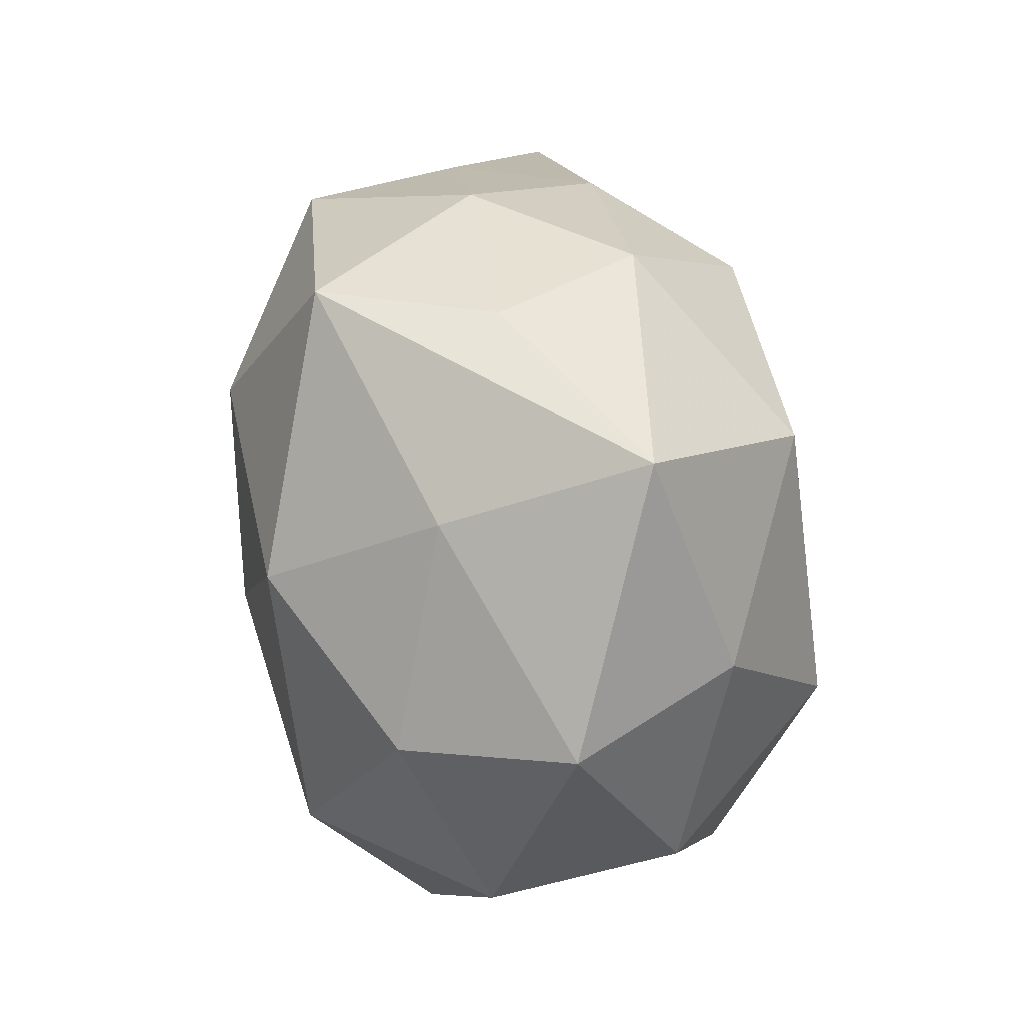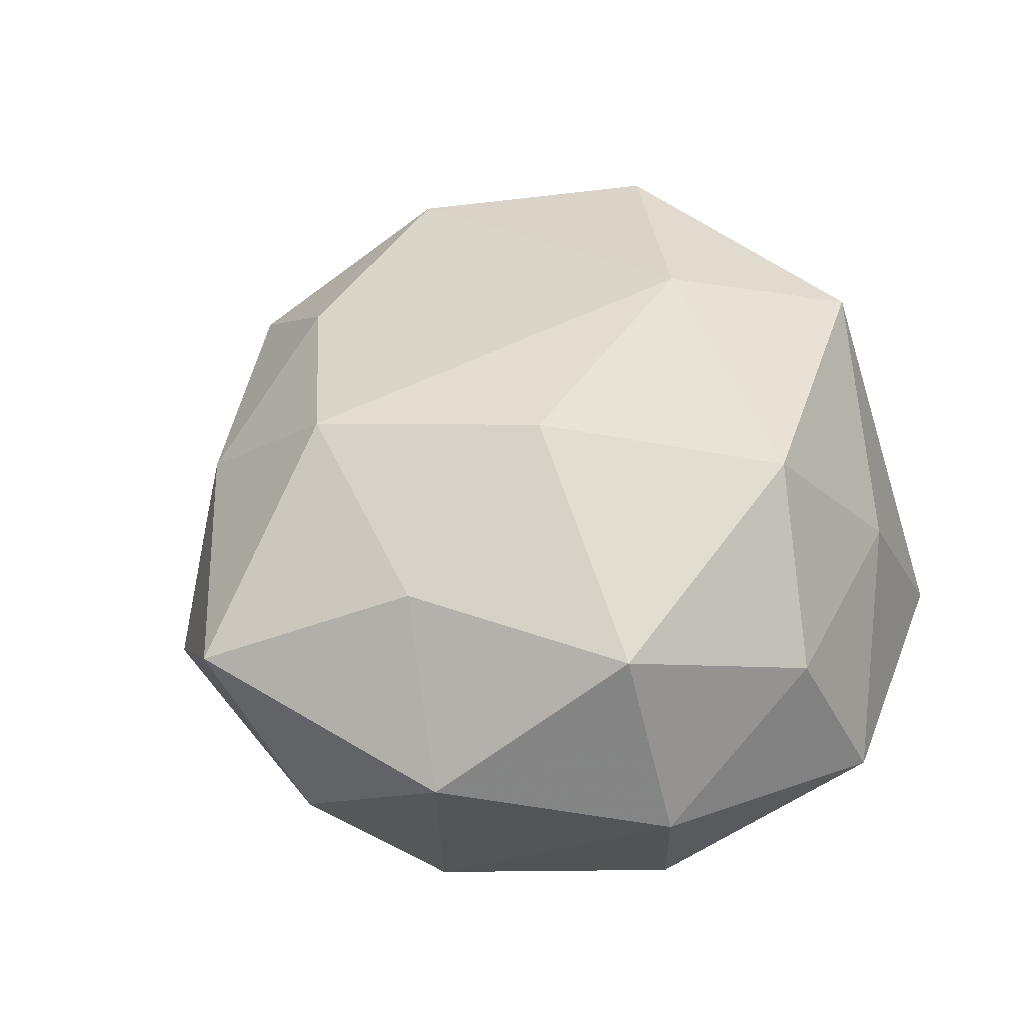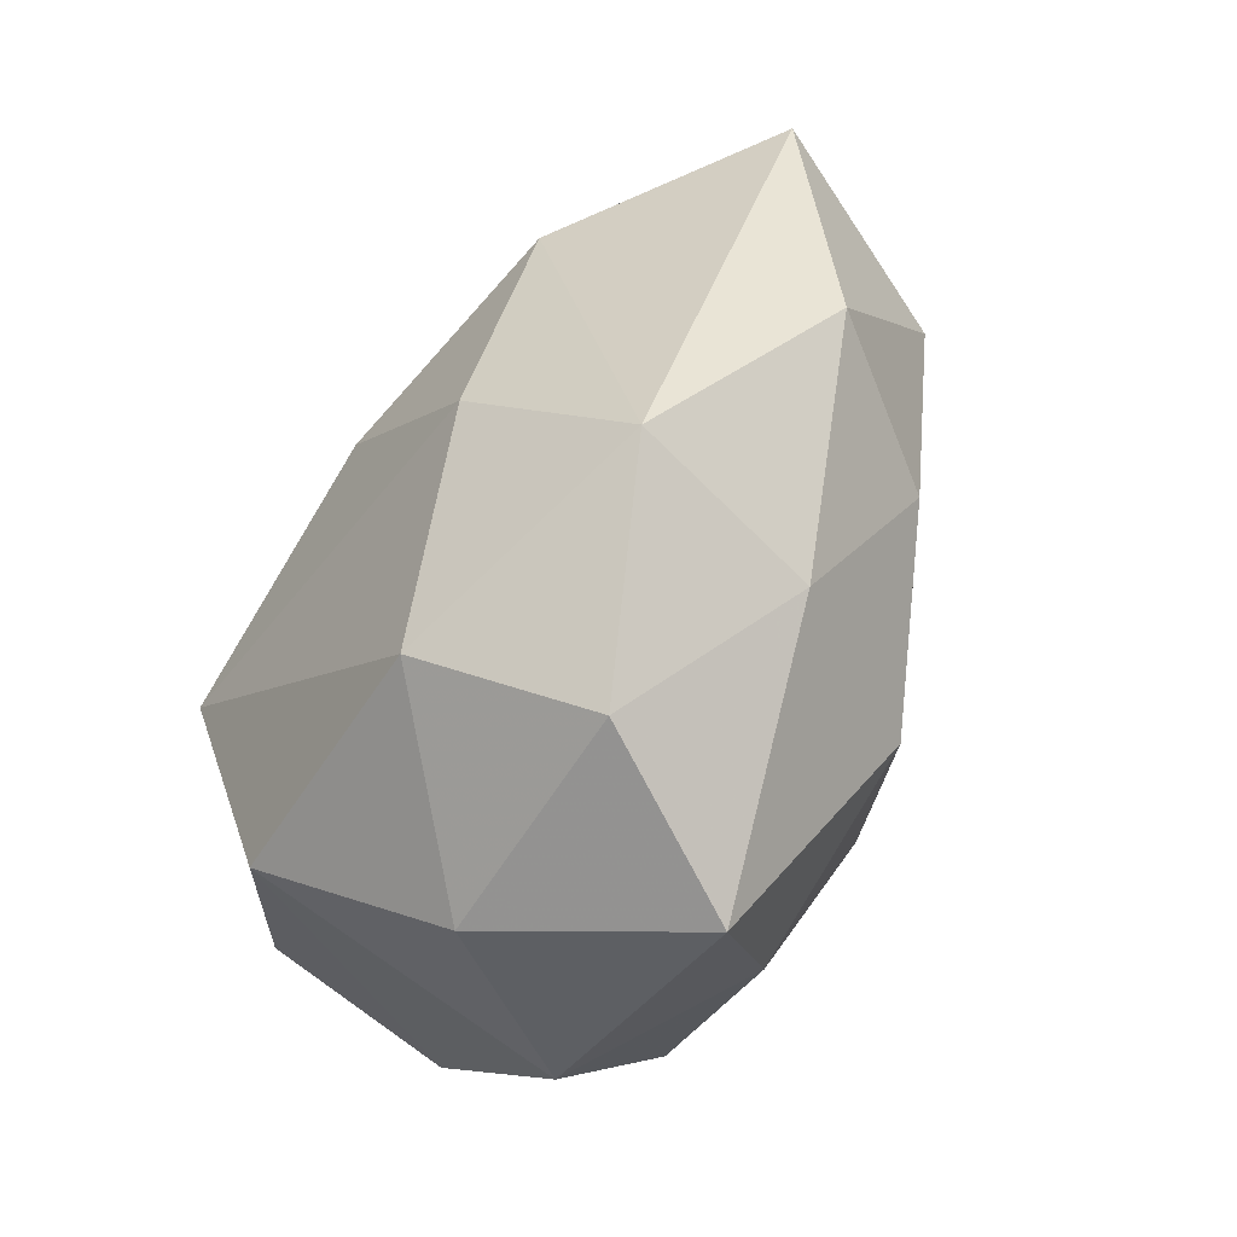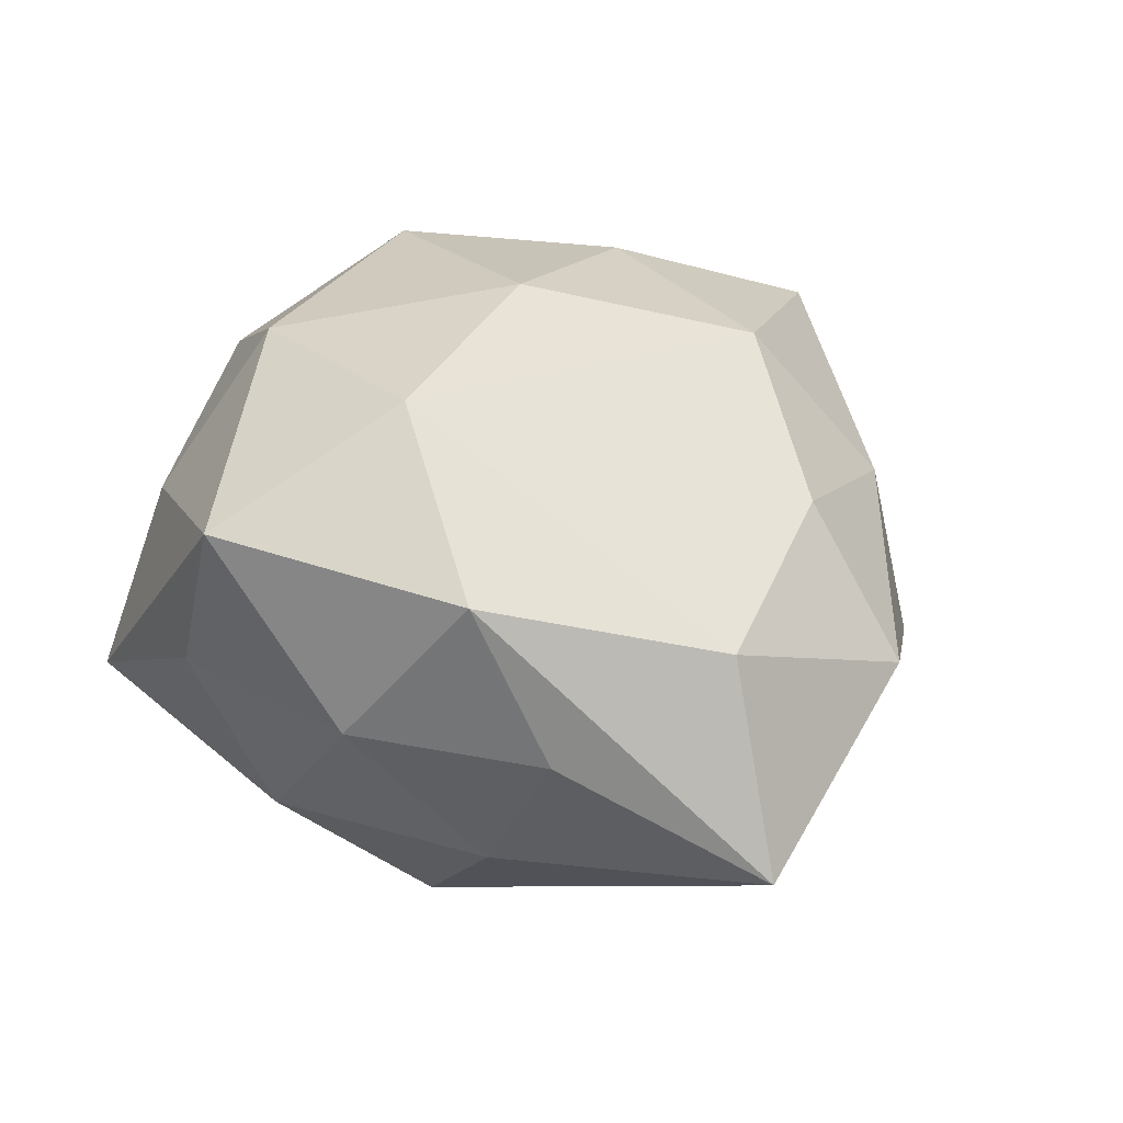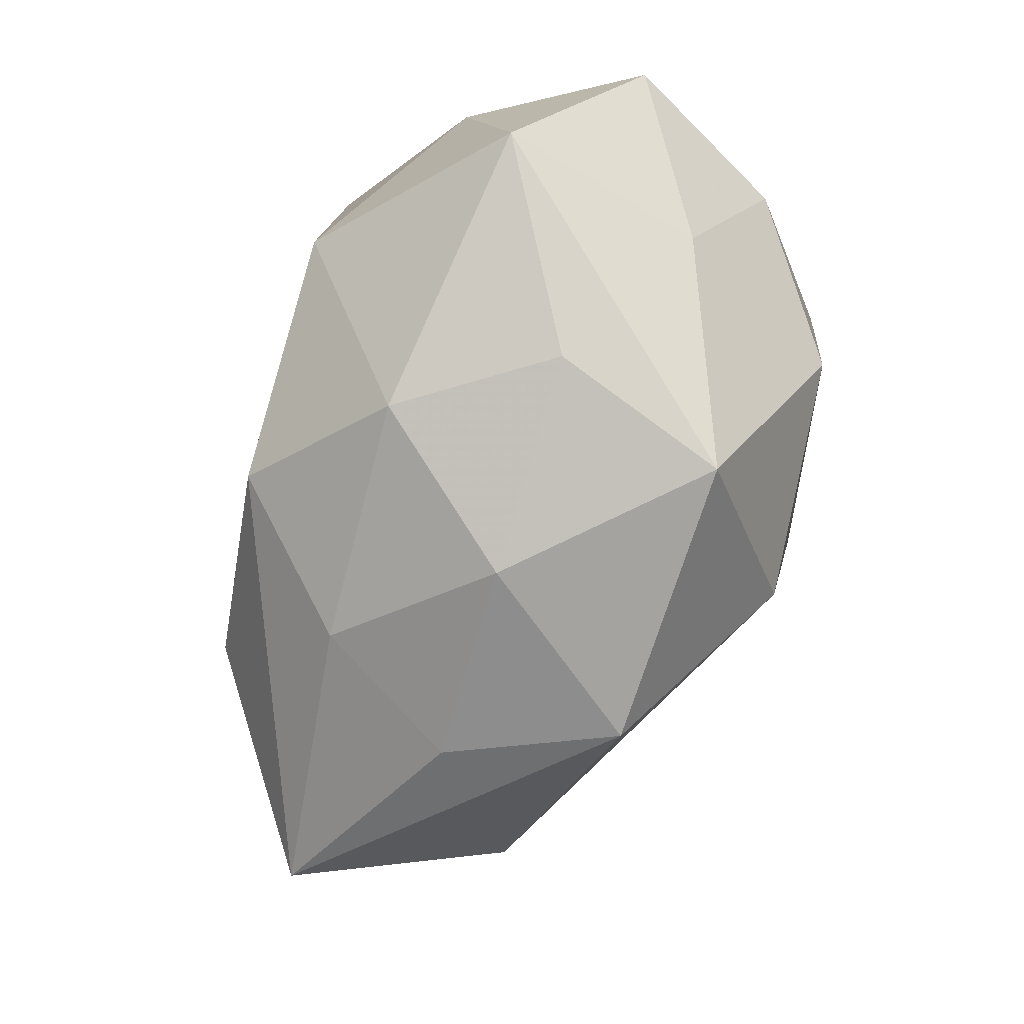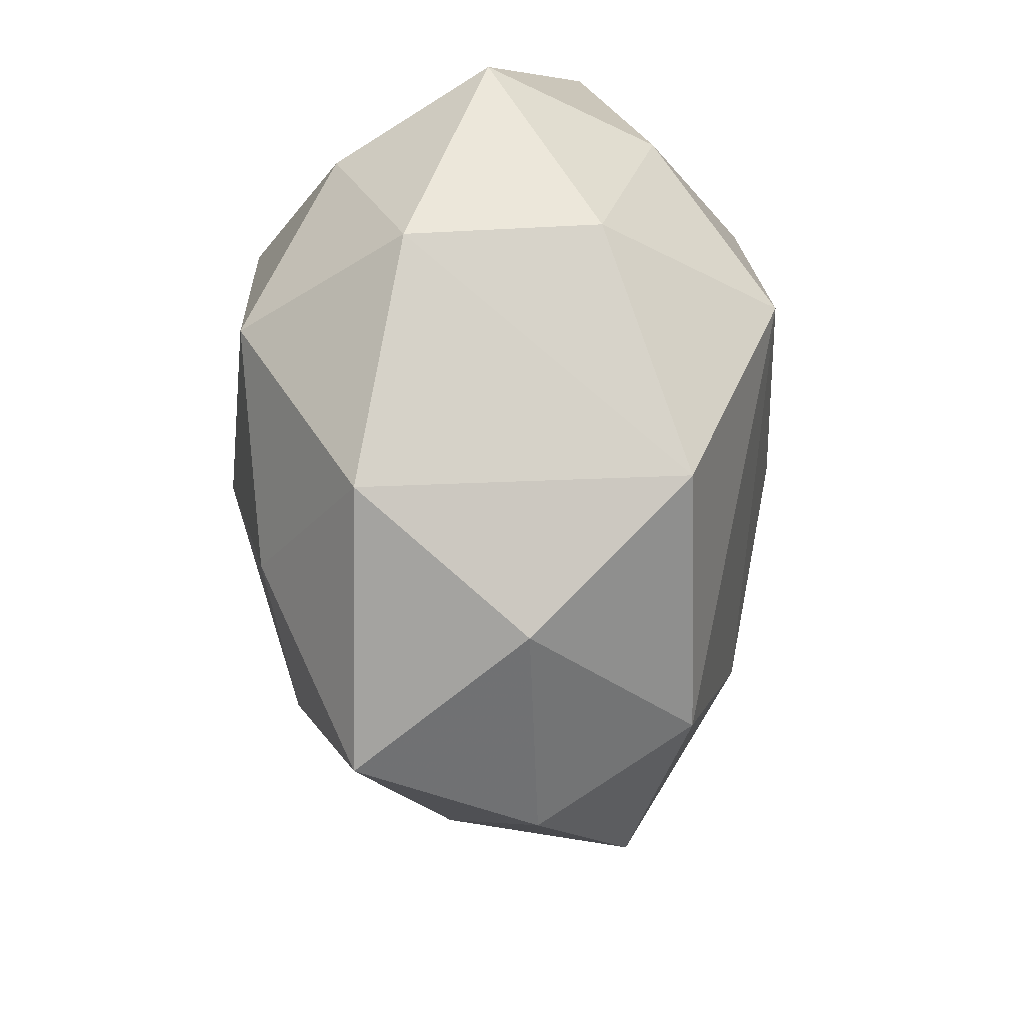
<metadata>
{"format":"obj","ext":"obj","renderer":"f3d","projection":"perspective","resolution":1024,"background":"white","views":[{"elev":51.5,"azim":85.1,"up":"+Y"},{"elev":58.6,"azim":61.8,"up":"+Z"},{"elev":-74.5,"azim":-118.9,"up":"+Y"},{"elev":35.5,"azim":-128.7,"up":"+Z"},{"elev":79.3,"azim":-69.3,"up":"+Y"},{"elev":-43.6,"azim":95.8,"up":"+Y"}]}
</metadata>
<code>
v -0.006195 0.03852 -0.01293
v -0.01836 0.03705 0.003605
v -0.001843 -0.039 -0.01964
v -0.03656 0.02418 0.004159
v -0.0318 -0.01526 0.01744
v -0.02882 -0.03515 -0.01077
v 0.03004 -0.03092 0.01276
v -0.01957 -0.01732 -0.0246
v 0.01741 -0.04176 -0.00388
v 0.02378 0.03222 0.01009
v -0.05421 0.009364 -0.007441
v -0.006489 0.003259 -0.03058
v -0.02855 0.02799 0.02134
v -0.007236 0.01989 0.03176
v -0.001092 0.04118 0.02103
v 0.01301 -0.02514 0.02574
v -0.04324 0.005753 0.01377
v 0.04383 -0.008297 0.006529
v 0.01914 0.01945 0.02818
v 0.04451 0.01856 -0.002175
v -0.0122 -0.02417 0.02591
v 0.02598 -0.02867 -0.0215
v 0.0375 0.01264 0.01562
v 0.00379 -0.003706 0.03231
v -0.04424 -0.01752 0.002163
v 0.004246 -0.04706 0.01586
v 0.0319 -0.007902 0.02589
v 0.02374 -0.001716 -0.03193
v -0.02309 -0.03389 0.009275
v -0.01621 0.02529 -0.02602
v 0.025 0.04122 -0.0112
v -0.02938 0.02712 -0.01115
v 0.03303 0.01707 -0.01969
v 0.01049 0.02669 -0.02876
v -0.0329 0.007176 -0.02424
v 0.04126 -0.006161 -0.01394
v 0.004214 0.04197 0.002241
v -0.007767 -0.04664 -0.002321
f 37 15 31
f 11 25 17
f 17 21 14
f 5 21 17
f 17 25 5
f 5 29 21
f 25 29 5
f 22 7 9
f 38 3 9
f 9 3 22
f 26 29 38
f 21 29 26
f 38 9 26
f 26 9 7
f 18 7 22
f 27 7 18
f 18 23 27
f 20 23 18
f 6 11 35
f 25 11 6
f 6 3 38
f 38 29 6
f 6 29 25
f 22 3 28
f 35 11 30
f 24 14 21
f 16 7 27
f 16 26 7
f 27 24 16
f 21 26 16
f 16 24 21
f 31 15 10
f 10 20 31
f 10 23 20
f 27 23 19
f 15 14 19
f 19 10 15
f 23 10 19
f 19 24 27
f 14 24 19
f 22 28 36
f 36 18 22
f 20 18 36
f 31 20 33
f 33 34 31
f 33 28 34
f 20 36 33
f 33 36 28
f 8 28 3
f 8 6 35
f 3 6 8
f 17 14 13
f 13 14 15
f 13 11 17
f 13 4 11
f 15 37 2
f 2 13 15
f 4 13 2
f 34 28 12
f 12 30 34
f 35 30 12
f 12 8 35
f 28 8 12
f 32 30 11
f 11 4 32
f 4 2 32
f 30 32 1
f 1 32 2
f 1 2 37
f 1 37 31
f 31 34 1
f 34 30 1

</code>
